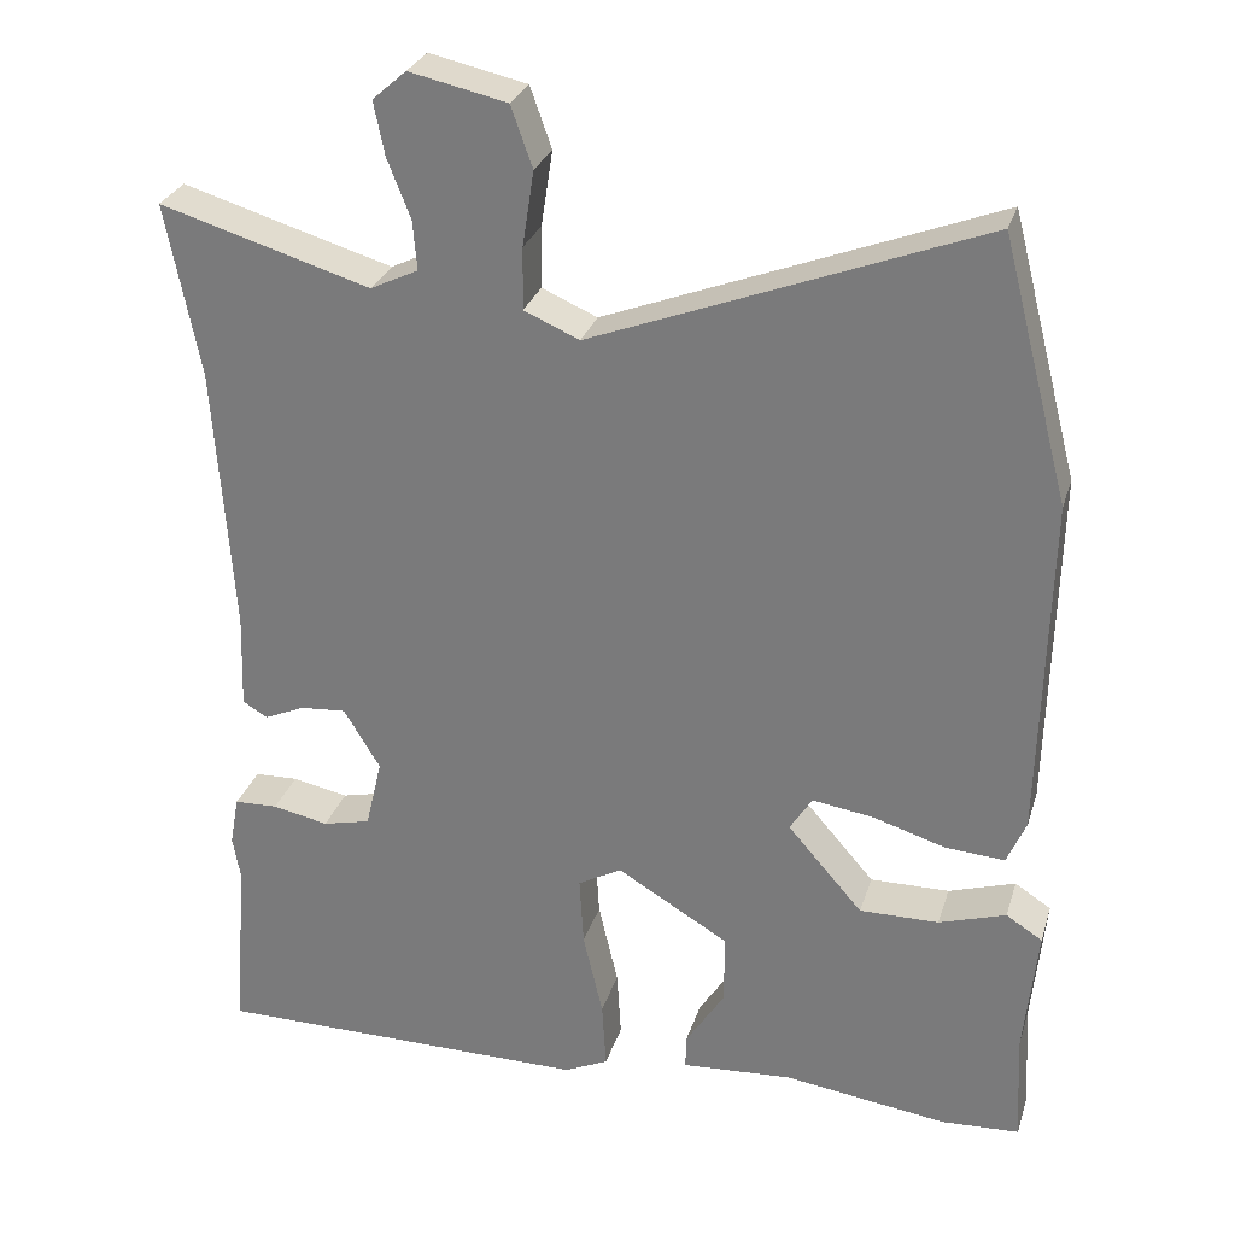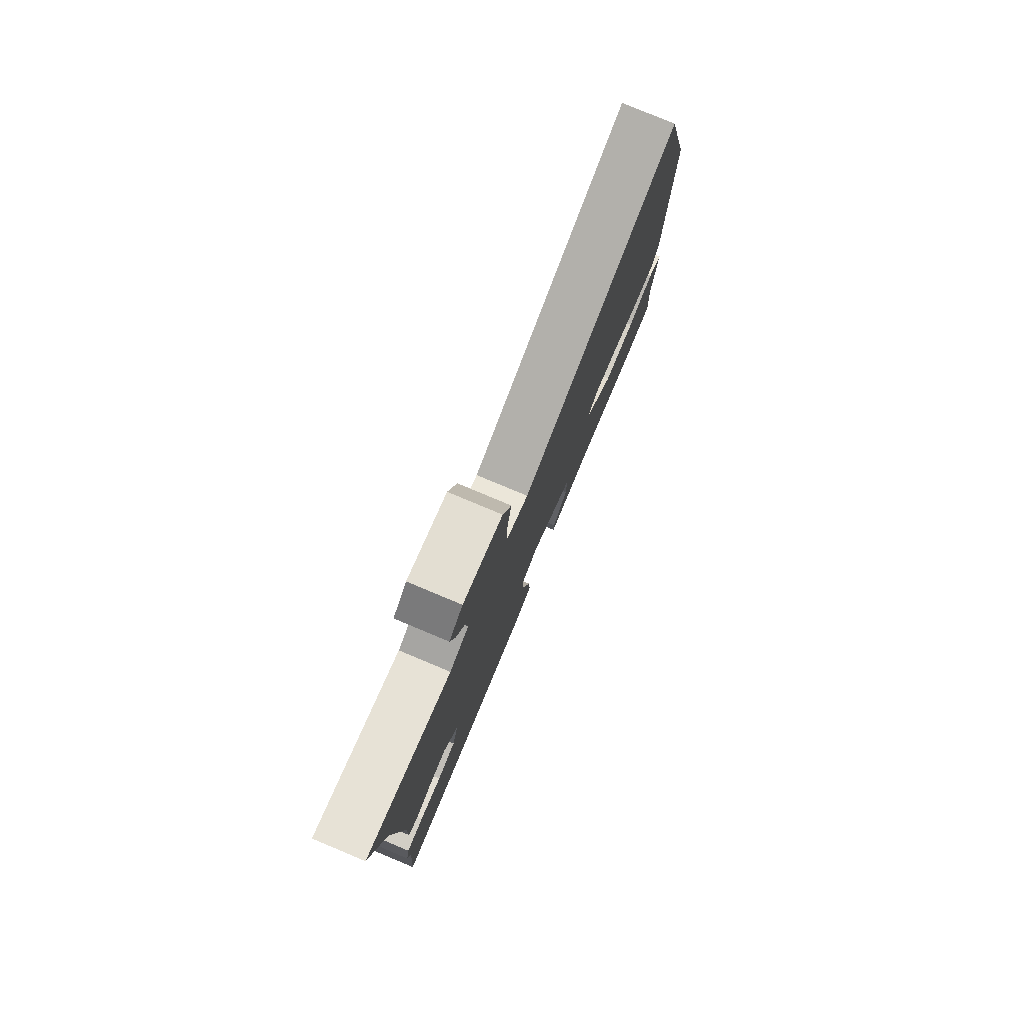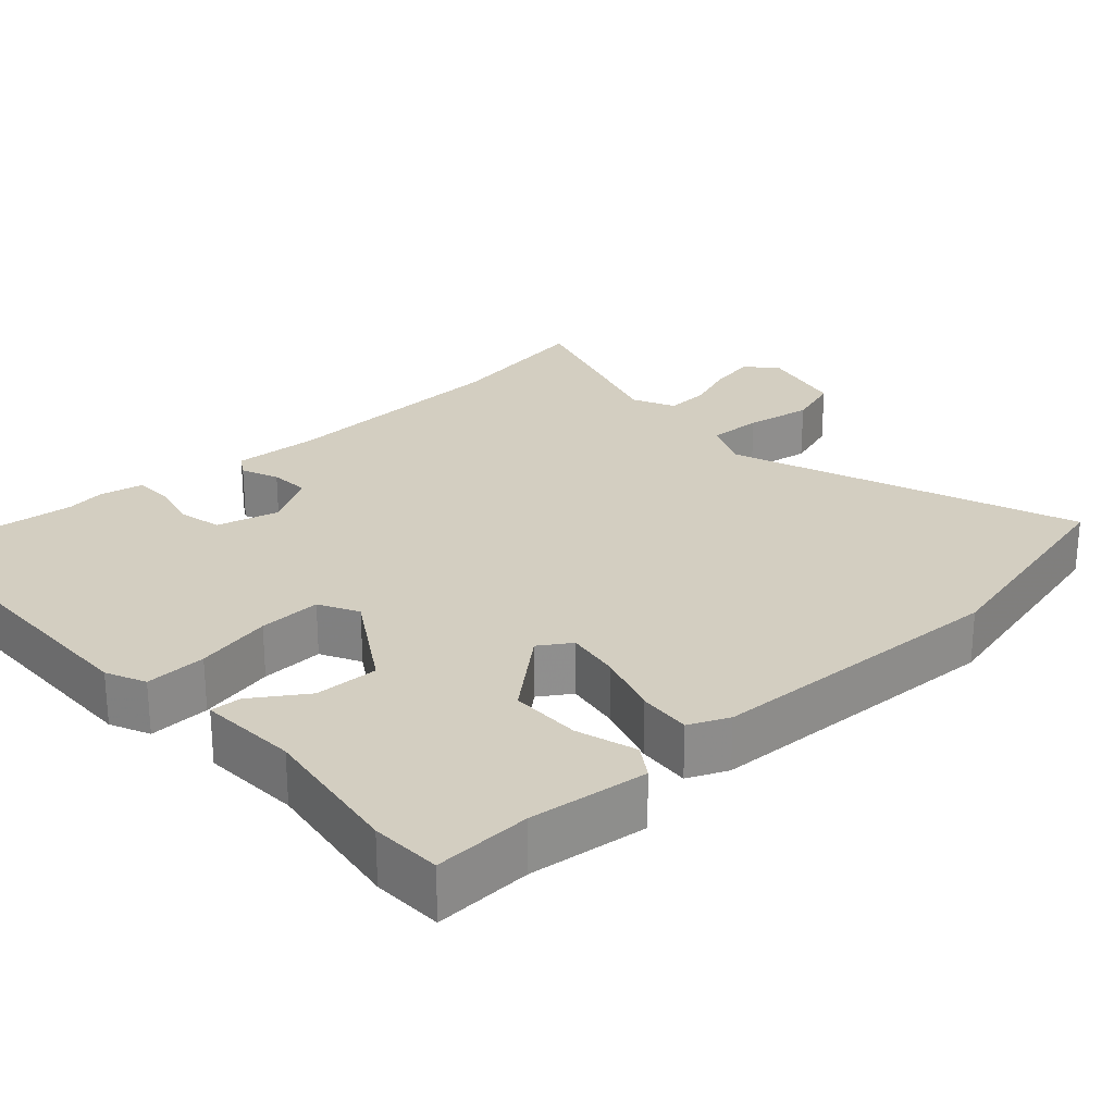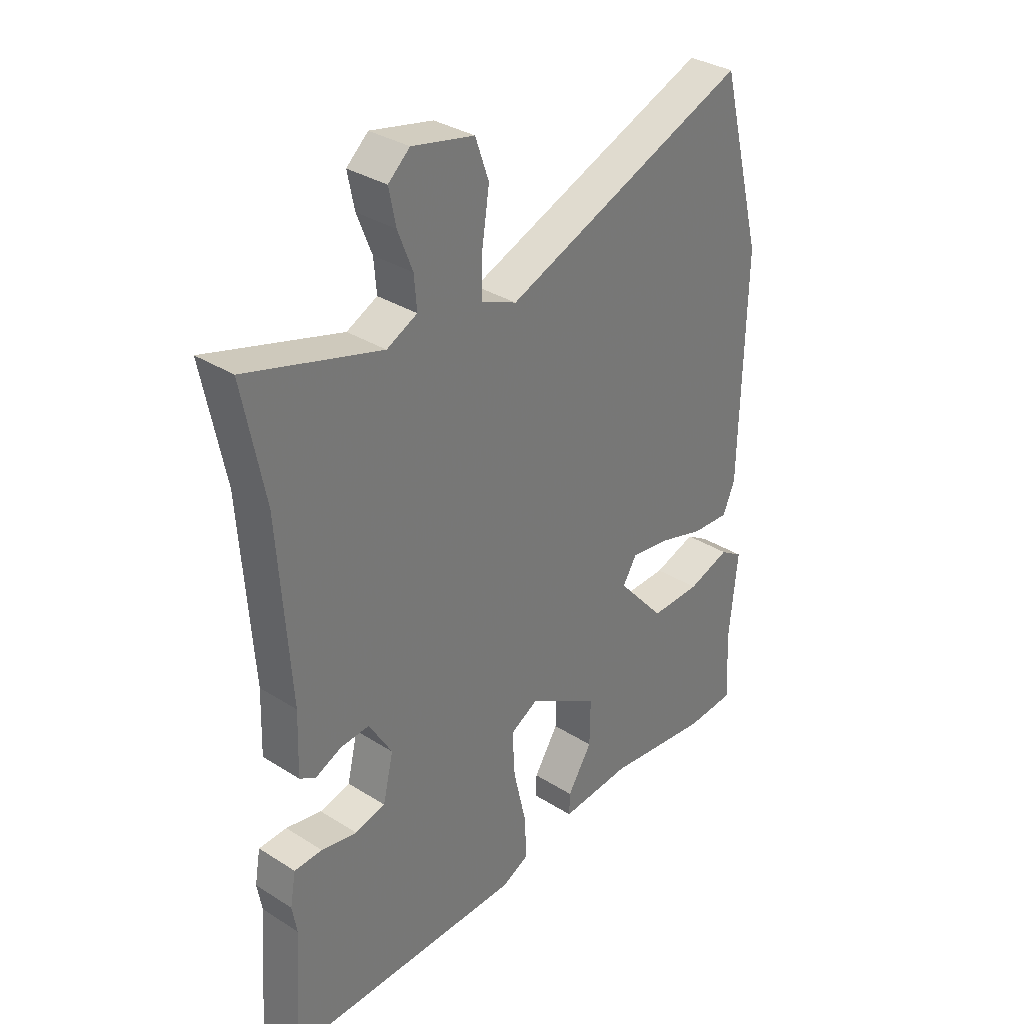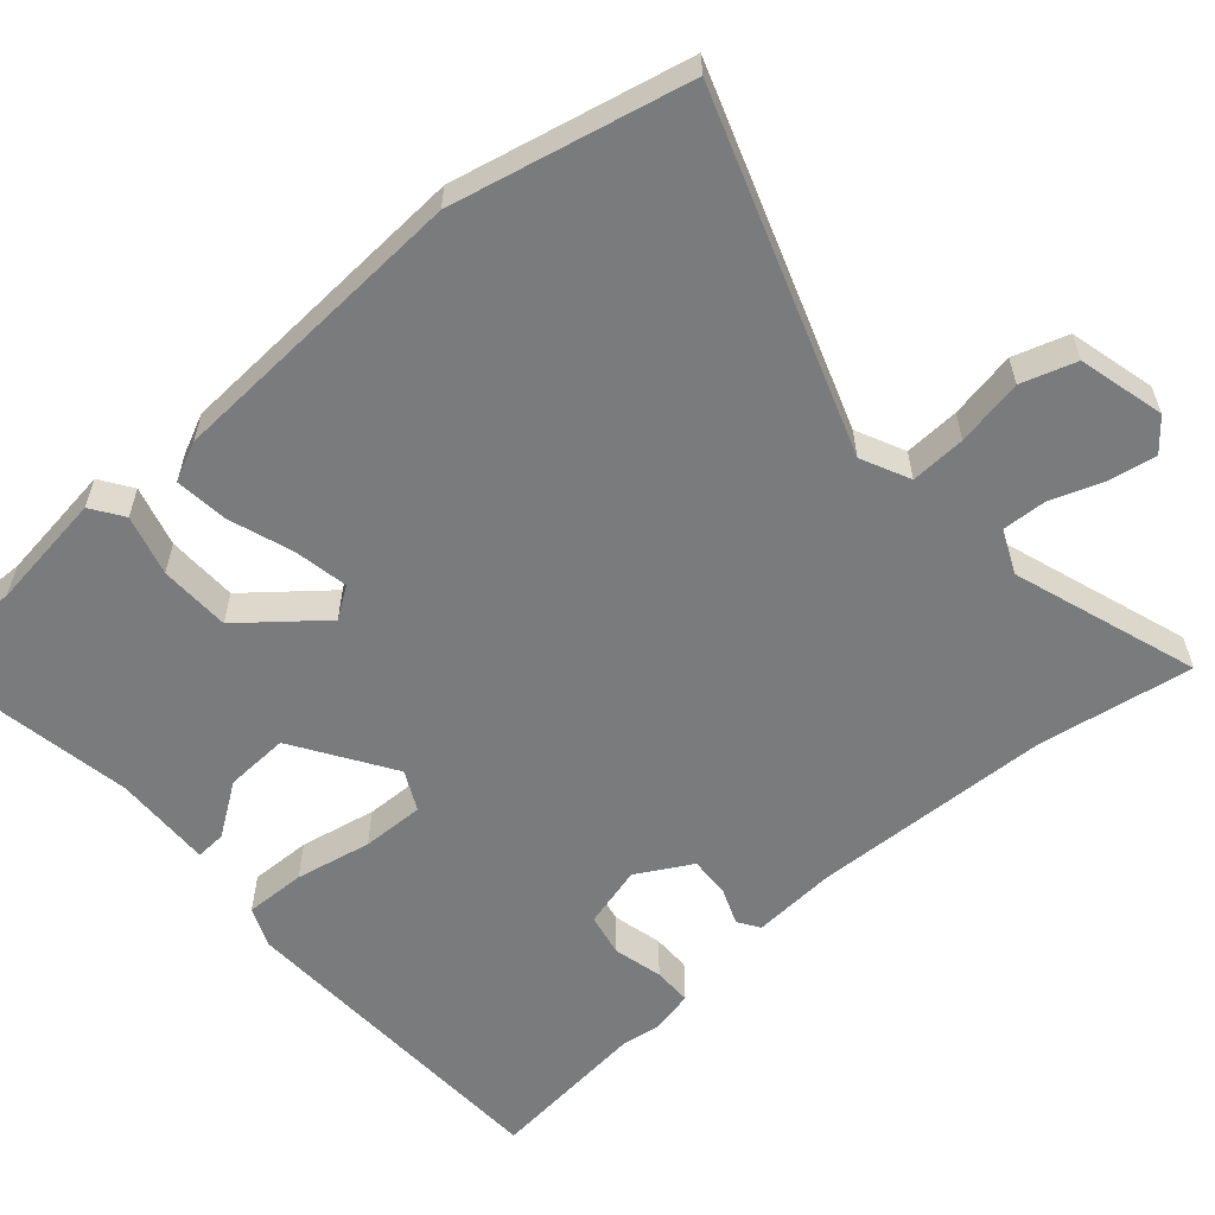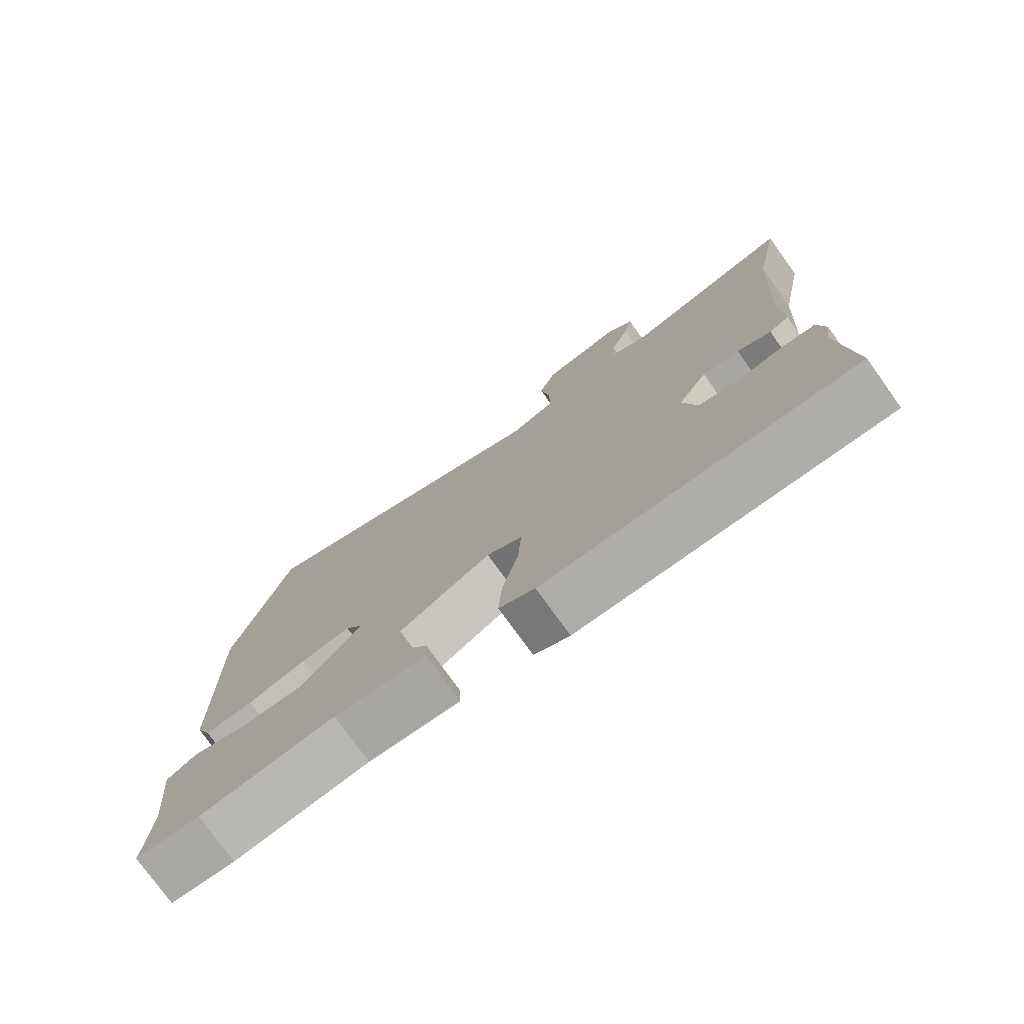
<metadata>
{"format":"obj","ext":"obj","renderer":"f3d","projection":"perspective","resolution":1024,"background":"white","views":[{"elev":28.5,"azim":-164.0,"up":"+Z"},{"elev":79.9,"azim":112.7,"up":"+Z"},{"elev":25.3,"azim":-131.4,"up":"+Y"},{"elev":33.6,"azim":130.7,"up":"+Z"},{"elev":-58.3,"azim":-46.9,"up":"+Y"},{"elev":-77.0,"azim":35.7,"up":"+Z"}]}
</metadata>
<code>
v 0.522 0.07 0.613
v 0.481 0.07 0.404
v 0.459 0.07 0.077
v 0.463 0.07 -0.039
v 0.433 0.07 -0.057
v 0.383 0.07 -0.035
v 0.328 0.07 -0.031
v 0.284 0.07 -0.104
v 0.304 0.07 -0.189
v 0.362 0.07 -0.203
v 0.43 0.07 -0.189
v 0.483 0.07 -0.191
v 0.494 0.07 -0.252
v 0.485 0.07 -0.304
v 0.502 0.07 -0.526
v 0.043 0.07 -0.527
v -0.01 0.07 -0.502
v -0.005 0.07 -0.419
v 0.019 0.07 -0.316
v 0.024 0.07 -0.231
v -0.029 0.07 -0.202
v -0.165 0.07 -0.283
v -0.164 0.07 -0.37
v -0.117 0.07 -0.443
v -0.116 0.07 -0.485
v -0.251 0.07 -0.476
v -0.45 0.07 -0.503
v -0.545 0.07 -0.498
v -0.537 0.07 -0.367
v -0.553 0.07 -0.206
v -0.509 0.07 -0.178
v -0.428 0.07 -0.204
v -0.332 0.07 -0.205
v -0.241 0.07 -0.101
v -0.268 0.07 -0.058
v -0.342 0.07 -0.069
v -0.43 0.07 -0.096
v -0.502 0.07 -0.101
v -0.525 0.07 -0.047
v -0.534 0.07 0.368
v -0.452 0.07 0.683
v 0.018 0.07 0.502
v 0.085 0.07 0.531
v 0.084 0.07 0.606
v 0.07 0.07 0.697
v 0.096 0.07 0.77
v 0.214 0.07 0.796
v 0.255 0.07 0.76
v 0.242 0.07 0.696
v 0.214 0.07 0.625
v 0.209 0.07 0.565
v 0.267 0.07 0.537
v 0.522 0 0.613
v 0.481 0 0.404
v 0.459 0 0.077
v 0.463 0 -0.039
v 0.433 0 -0.057
v 0.383 0 -0.035
v 0.328 0 -0.031
v 0.284 0 -0.104
v 0.304 0 -0.189
v 0.362 0 -0.203
v 0.43 0 -0.189
v 0.483 0 -0.191
v 0.494 0 -0.252
v 0.485 0 -0.304
v 0.502 0 -0.526
v 0.043 0 -0.527
v -0.01 0 -0.502
v -0.005 0 -0.419
v 0.019 0 -0.316
v 0.024 0 -0.231
v -0.029 0 -0.202
v -0.165 0 -0.283
v -0.164 0 -0.37
v -0.117 0 -0.443
v -0.116 0 -0.485
v -0.251 0 -0.476
v -0.45 0 -0.503
v -0.545 0 -0.498
v -0.537 0 -0.367
v -0.553 0 -0.206
v -0.509 0 -0.178
v -0.428 0 -0.204
v -0.332 0 -0.205
v -0.241 0 -0.101
v -0.268 0 -0.058
v -0.342 0 -0.069
v -0.43 0 -0.096
v -0.502 0 -0.101
v -0.525 0 -0.047
v -0.534 0 0.368
v -0.452 0 0.683
v 0.018 0 0.502
v 0.085 0 0.531
v 0.084 0 0.606
v 0.07 0 0.697
v 0.096 0 0.77
v 0.214 0 0.796
v 0.255 0 0.76
v 0.242 0 0.696
v 0.214 0 0.625
v 0.209 0 0.565
v 0.267 0 0.537
f 48 49 50
f 47 48 50
f 46 47 50
f 45 46 50
f 44 45 50
f 43 44 50 51
f 42 43 51 52
f 40 41 42
f 39 40 42
f 38 39 42
f 37 38 42
f 36 37 42
f 35 36 42 52
f 29 30 31 32
f 29 32 33
f 28 29 33
f 27 28 33
f 26 27 33
f 25 26 33
f 24 25 33
f 23 24 33
f 22 23 33 34
f 17 18 19
f 16 17 19
f 15 16 19
f 14 15 19
f 13 14 19
f 12 13 19
f 11 12 19
f 10 11 19
f 9 10 19 20
f 8 9 20 21
f 3 4 5 6
f 2 3 6 7
f 7 8 21
f 2 7 21
f 1 2 21
f 52 1 21
f 35 52 21
f 34 35 21
f 21 22 34
f 102 101 100
f 102 100 99
f 102 99 98
f 102 98 97
f 102 97 96
f 103 102 96 95
f 104 103 95 94
f 94 93 92
f 94 92 91
f 94 91 90
f 94 90 89
f 94 89 88
f 104 94 88 87
f 84 83 82 81
f 85 84 81
f 85 81 80
f 85 80 79
f 85 79 78
f 85 78 77
f 85 77 76
f 85 76 75
f 86 85 75 74
f 71 70 69
f 71 69 68
f 71 68 67
f 71 67 66
f 71 66 65
f 71 65 64
f 71 64 63
f 71 63 62
f 72 71 62 61
f 73 72 61 60
f 58 57 56 55
f 59 58 55 54
f 73 60 59
f 73 59 54
f 73 54 53
f 73 53 104
f 73 104 87
f 73 87 86
f 86 74 73
f 1 53 54 2
f 2 54 55 3
f 3 55 56 4
f 4 56 57 5
f 5 57 58 6
f 6 58 59 7
f 7 59 60 8
f 8 60 61 9
f 9 61 62 10
f 10 62 63 11
f 11 63 64 12
f 12 64 65 13
f 13 65 66 14
f 14 66 67 15
f 15 67 68 16
f 16 68 69 17
f 17 69 70 18
f 18 70 71 19
f 19 71 72 20
f 20 72 73 21
f 21 73 74 22
f 22 74 75 23
f 23 75 76 24
f 24 76 77 25
f 25 77 78 26
f 26 78 79 27
f 27 79 80 28
f 28 80 81 29
f 29 81 82 30
f 30 82 83 31
f 31 83 84 32
f 32 84 85 33
f 33 85 86 34
f 34 86 87 35
f 35 87 88 36
f 36 88 89 37
f 37 89 90 38
f 38 90 91 39
f 39 91 92 40
f 40 92 93 41
f 41 93 94 42
f 42 94 95 43
f 43 95 96 44
f 44 96 97 45
f 45 97 98 46
f 46 98 99 47
f 47 99 100 48
f 48 100 101 49
f 49 101 102 50
f 50 102 103 51
f 51 103 104 52
f 52 104 53 1

</code>
